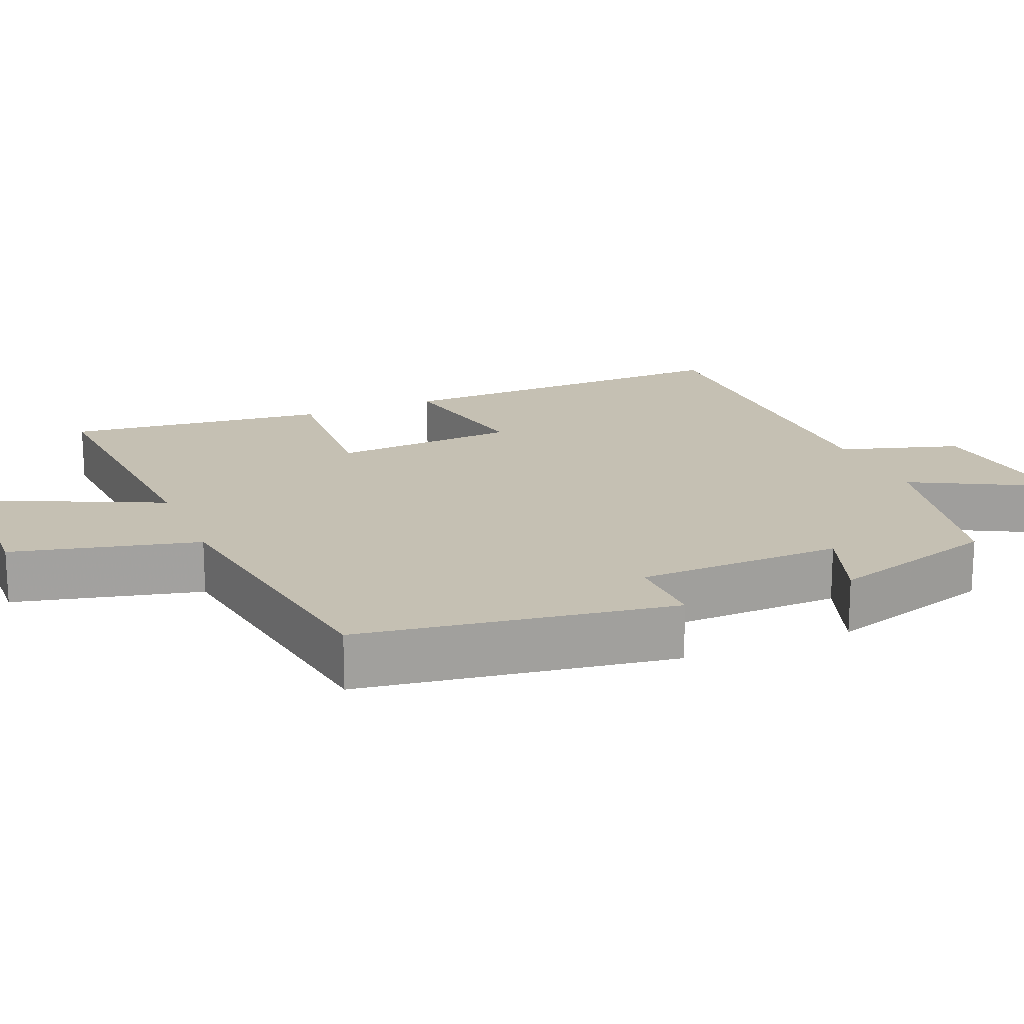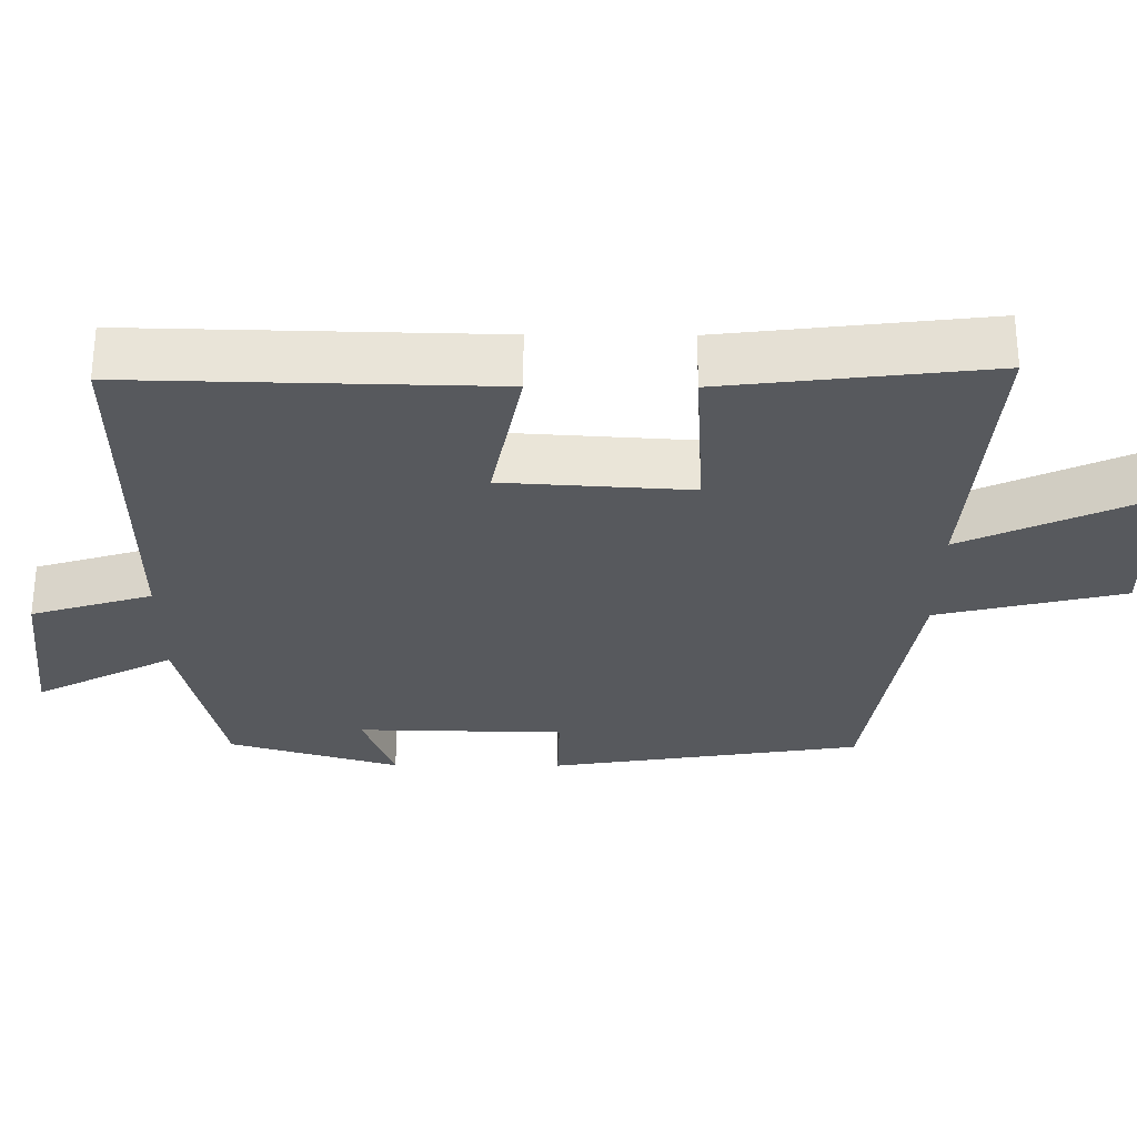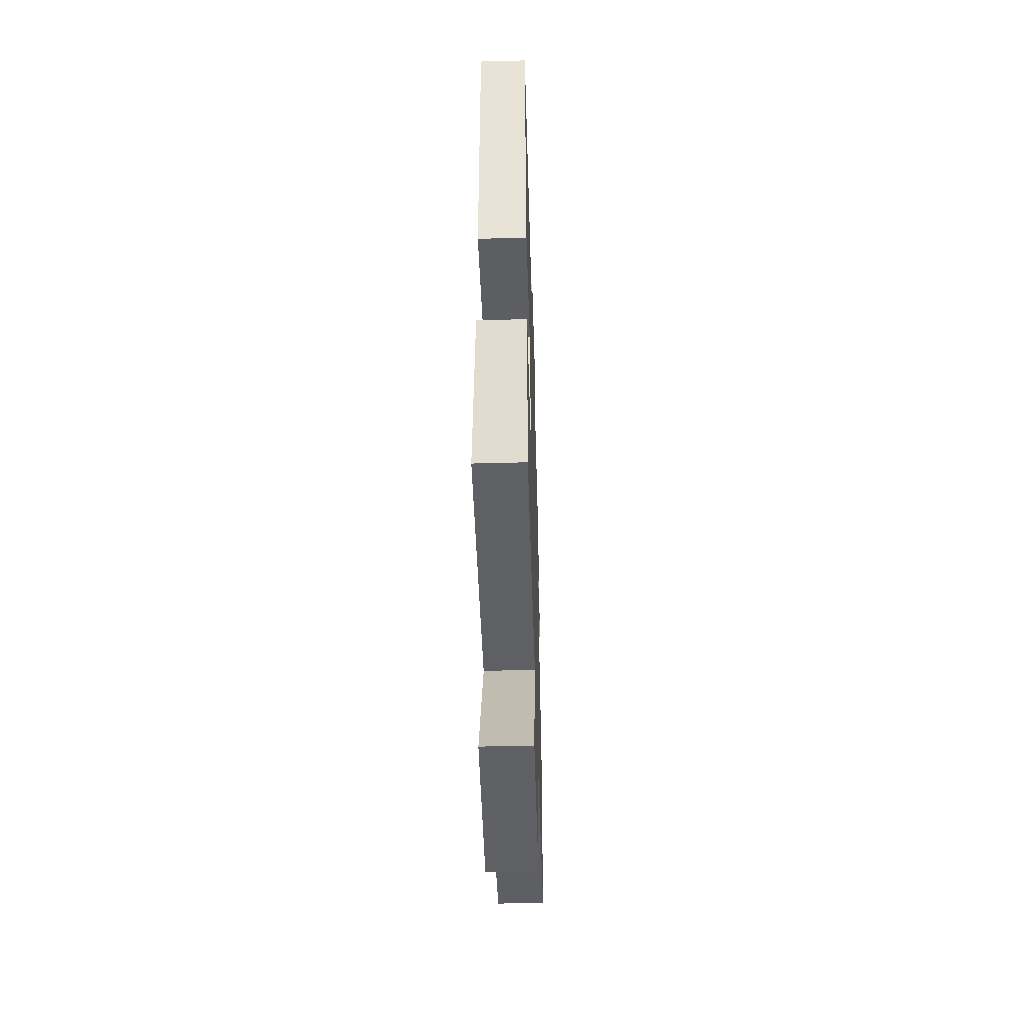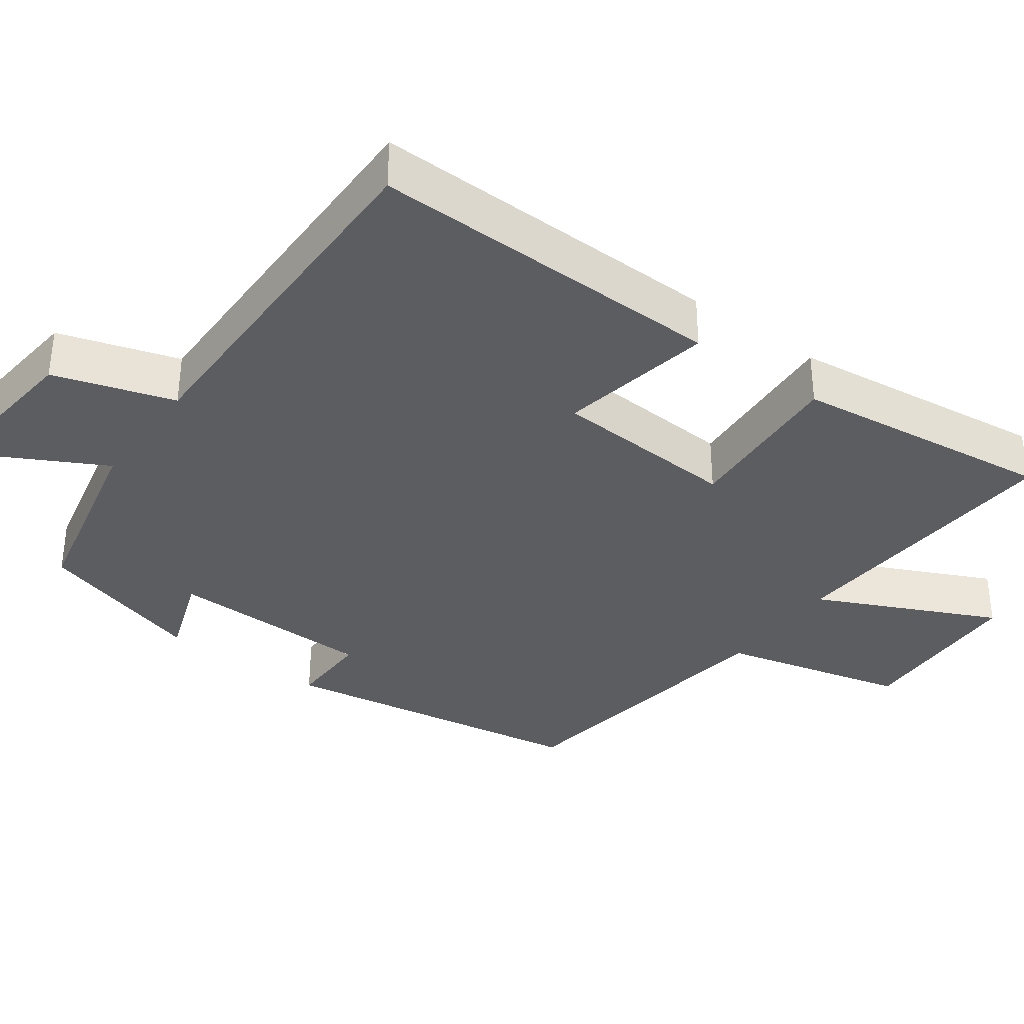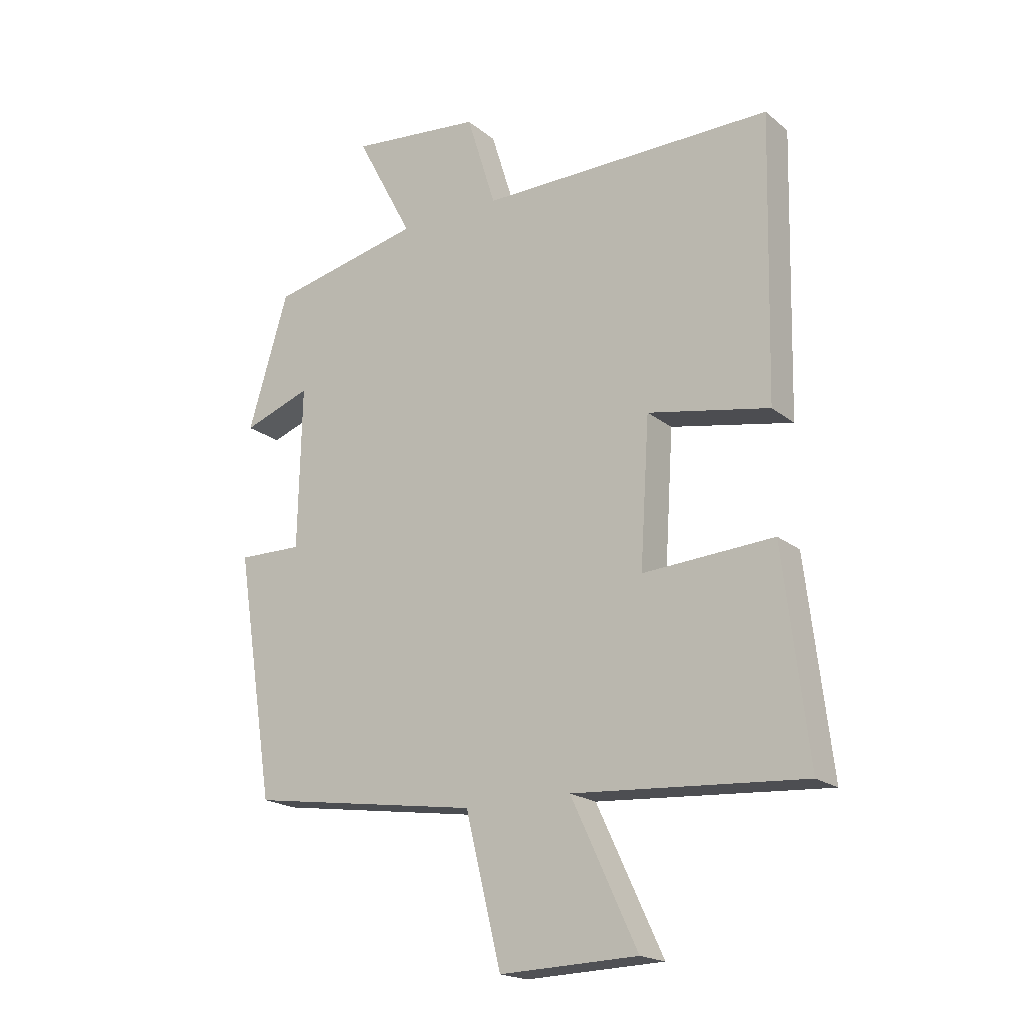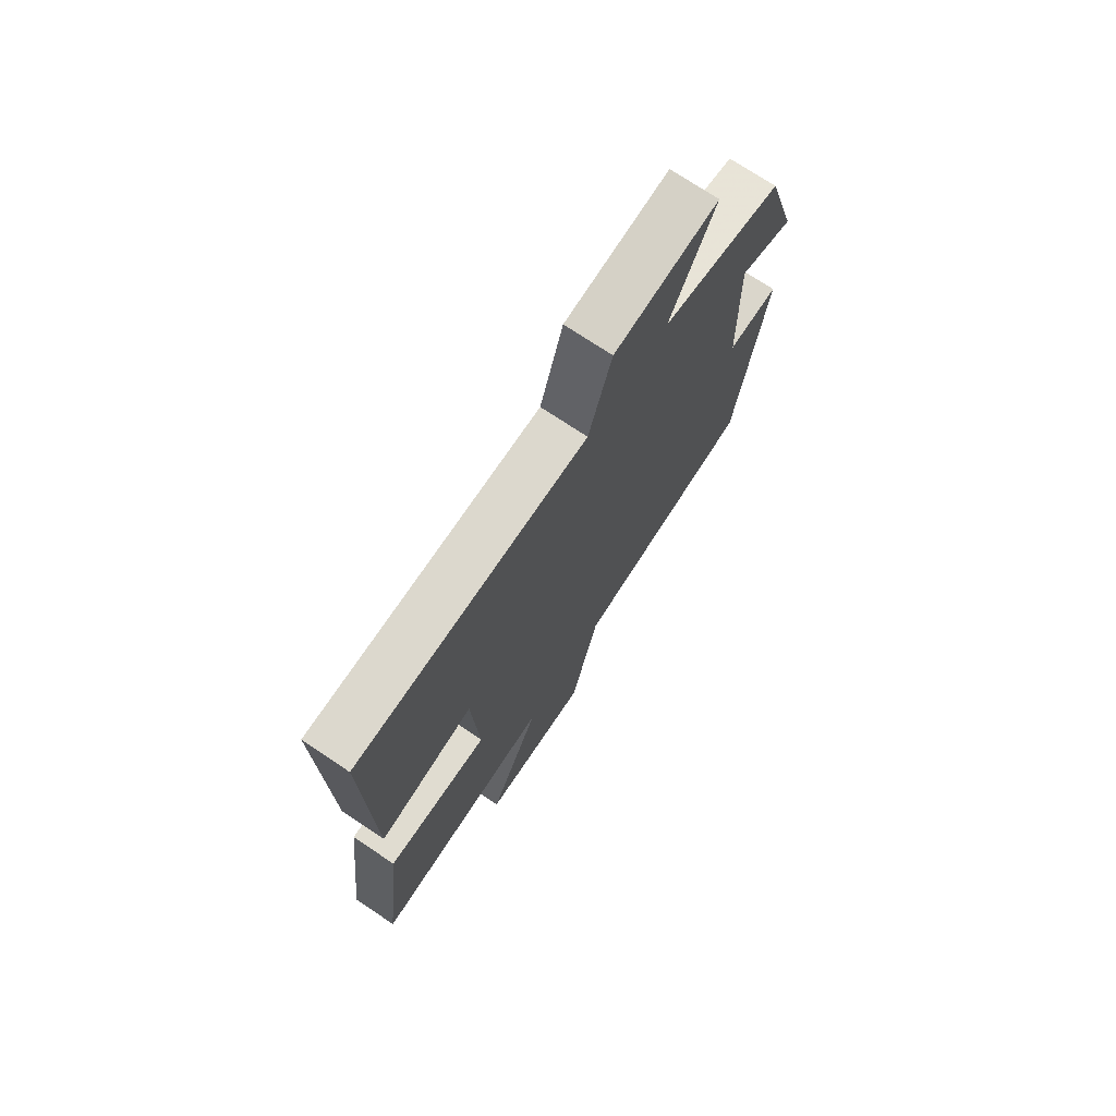
<metadata>
{"format":"obj","ext":"obj","renderer":"f3d","projection":"perspective","resolution":1024,"background":"white","views":[{"elev":18.1,"azim":-112.8,"up":"+Y"},{"elev":-29.2,"azim":89.6,"up":"+Y"},{"elev":-48.4,"azim":91.7,"up":"+Z"},{"elev":-35.4,"azim":54.1,"up":"+Y"},{"elev":-19.3,"azim":34.5,"up":"+Z"},{"elev":72.9,"azim":123.8,"up":"+Z"}]}
</metadata>
<code>
v -0.431 0.07 0.443
v -0.17 0.07 0.5
v -0.268 0.07 0.686
v -0.042 0.07 0.662
v 0.008 0.07 0.5
v 0.511 0.07 0.503
v 0.5 0.07 0.022
v 0.292 0.07 0.062
v 0.276 0.07 -0.188
v 0.5 0.07 -0.174
v 0.542 0.07 -0.527
v 0.147 0.07 -0.5
v 0.26 0.07 -0.742
v 0.024 0.07 -0.75
v -0.037 0.07 -0.5
v -0.434 0.07 -0.441
v -0.5 0.07 -0.02
v -0.389 0.07 -0.022
v -0.383 0.07 0.256
v -0.5 0.07 0.214
v -0.431 0 0.443
v -0.17 0 0.5
v -0.268 0 0.686
v -0.042 0 0.662
v 0.008 0 0.5
v 0.511 0 0.503
v 0.5 0 0.022
v 0.292 0 0.062
v 0.276 0 -0.188
v 0.5 0 -0.174
v 0.542 0 -0.527
v 0.147 0 -0.5
v 0.26 0 -0.742
v 0.024 0 -0.75
v -0.037 0 -0.5
v -0.434 0 -0.441
v -0.5 0 -0.02
v -0.389 0 -0.022
v -0.383 0 0.256
v -0.5 0 0.214
f 19 20 1 2
f 18 19 2
f 15 16 17 18
f 15 18 2
f 12 13 14 15
f 12 15 2
f 9 10 11 12
f 8 9 12 2
f 5 6 7 8
f 5 8 2 3
f 3 4 5
f 22 21 40 39
f 22 39 38
f 38 37 36 35
f 22 38 35
f 35 34 33 32
f 22 35 32
f 32 31 30 29
f 22 32 29 28
f 28 27 26 25
f 23 22 28 25
f 25 24 23
f 1 21 22 2
f 2 22 23 3
f 3 23 24 4
f 4 24 25 5
f 5 25 26 6
f 6 26 27 7
f 7 27 28 8
f 8 28 29 9
f 9 29 30 10
f 10 30 31 11
f 11 31 32 12
f 12 32 33 13
f 13 33 34 14
f 14 34 35 15
f 15 35 36 16
f 16 36 37 17
f 17 37 38 18
f 18 38 39 19
f 19 39 40 20
f 20 40 21 1

</code>
